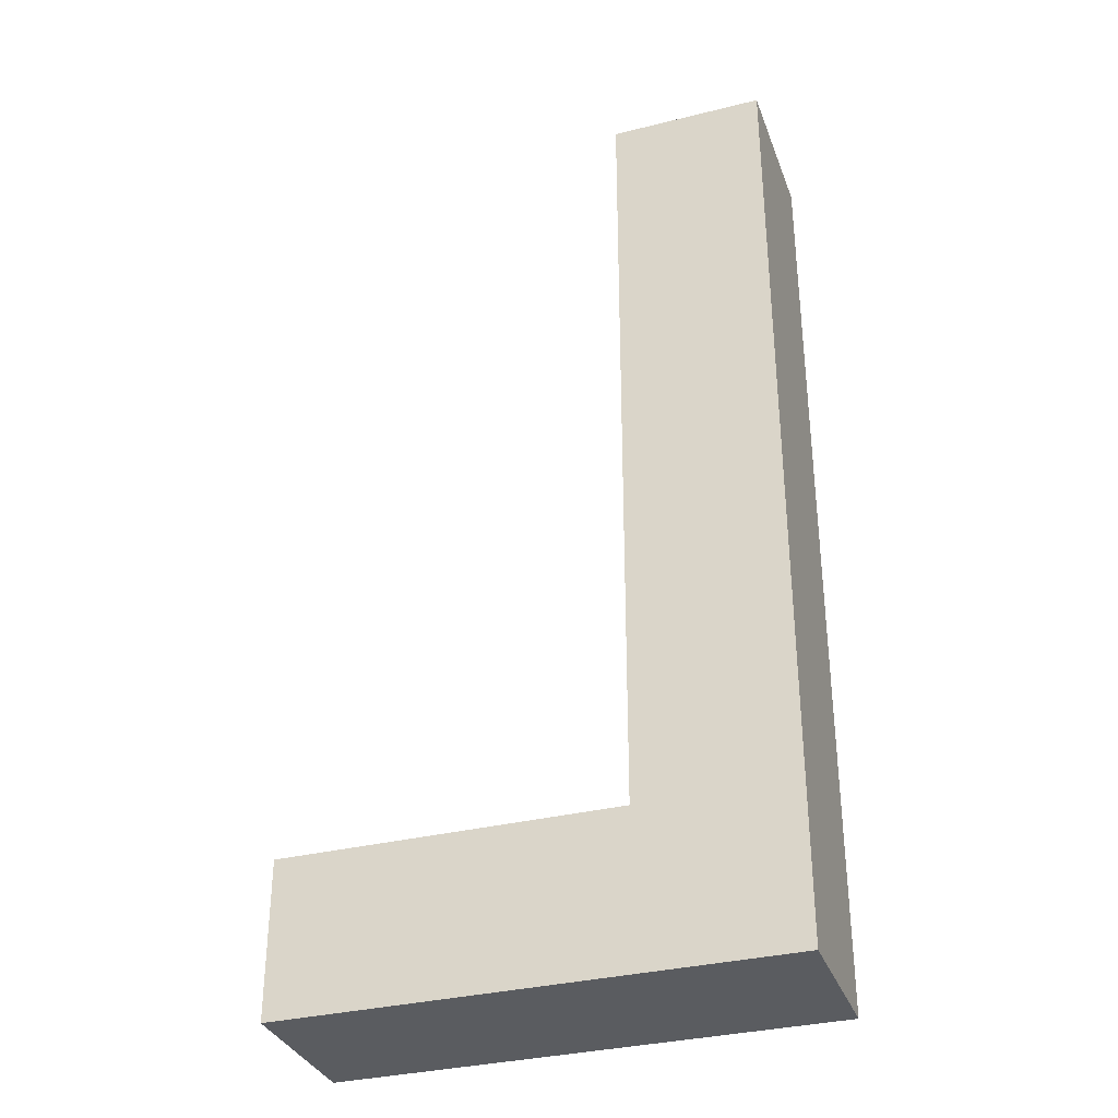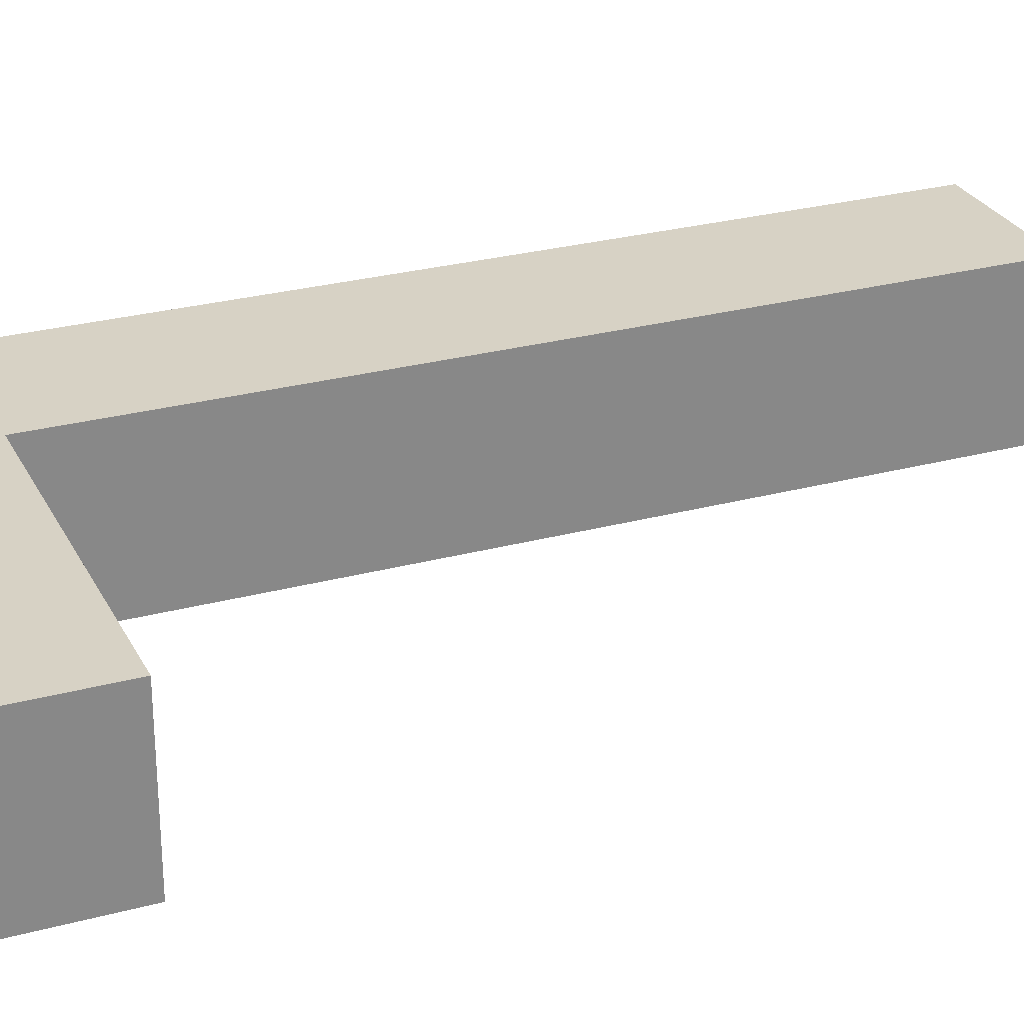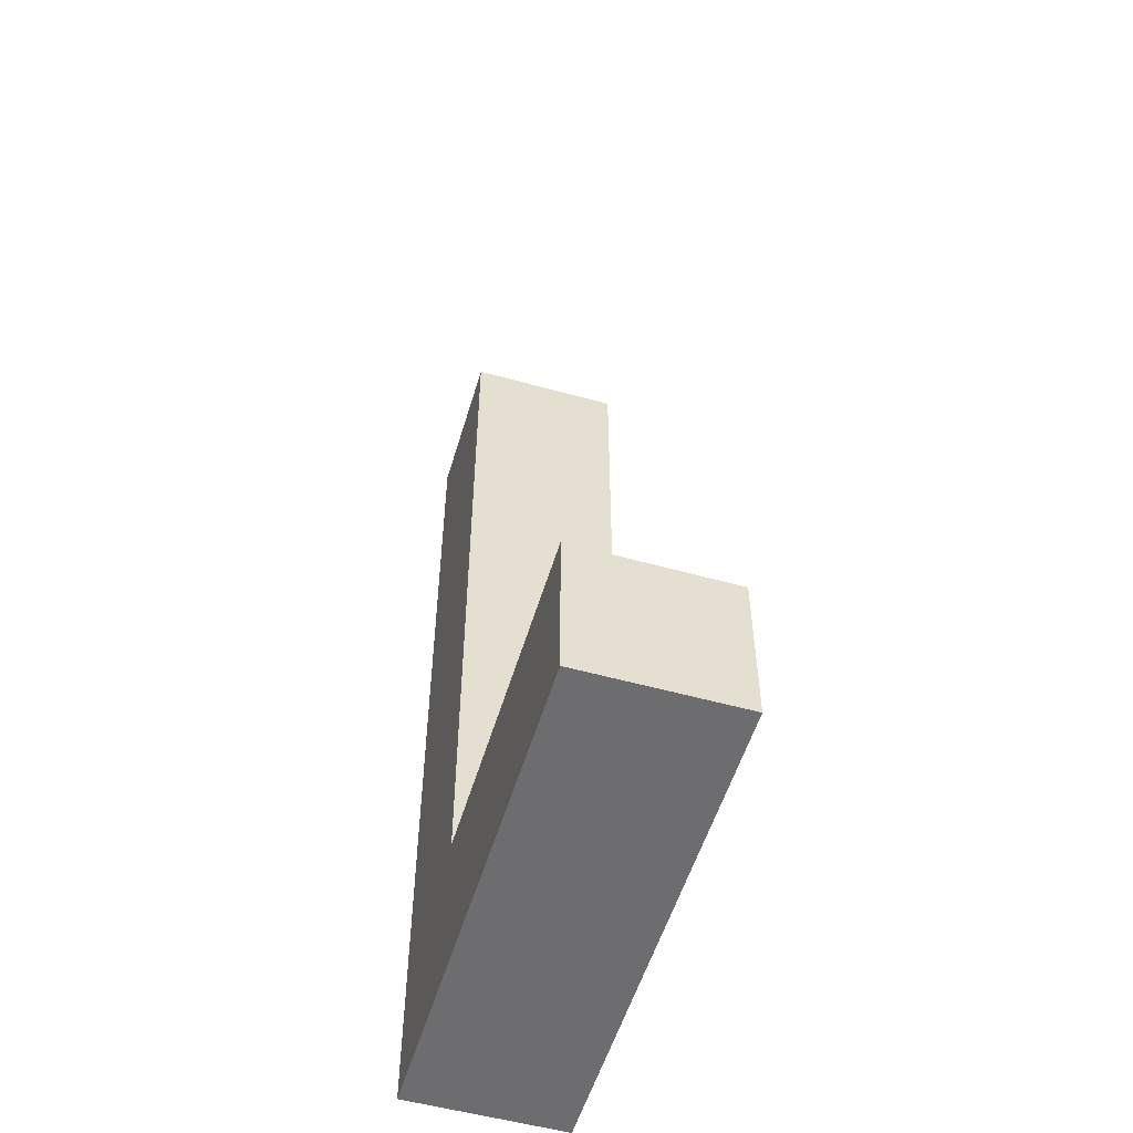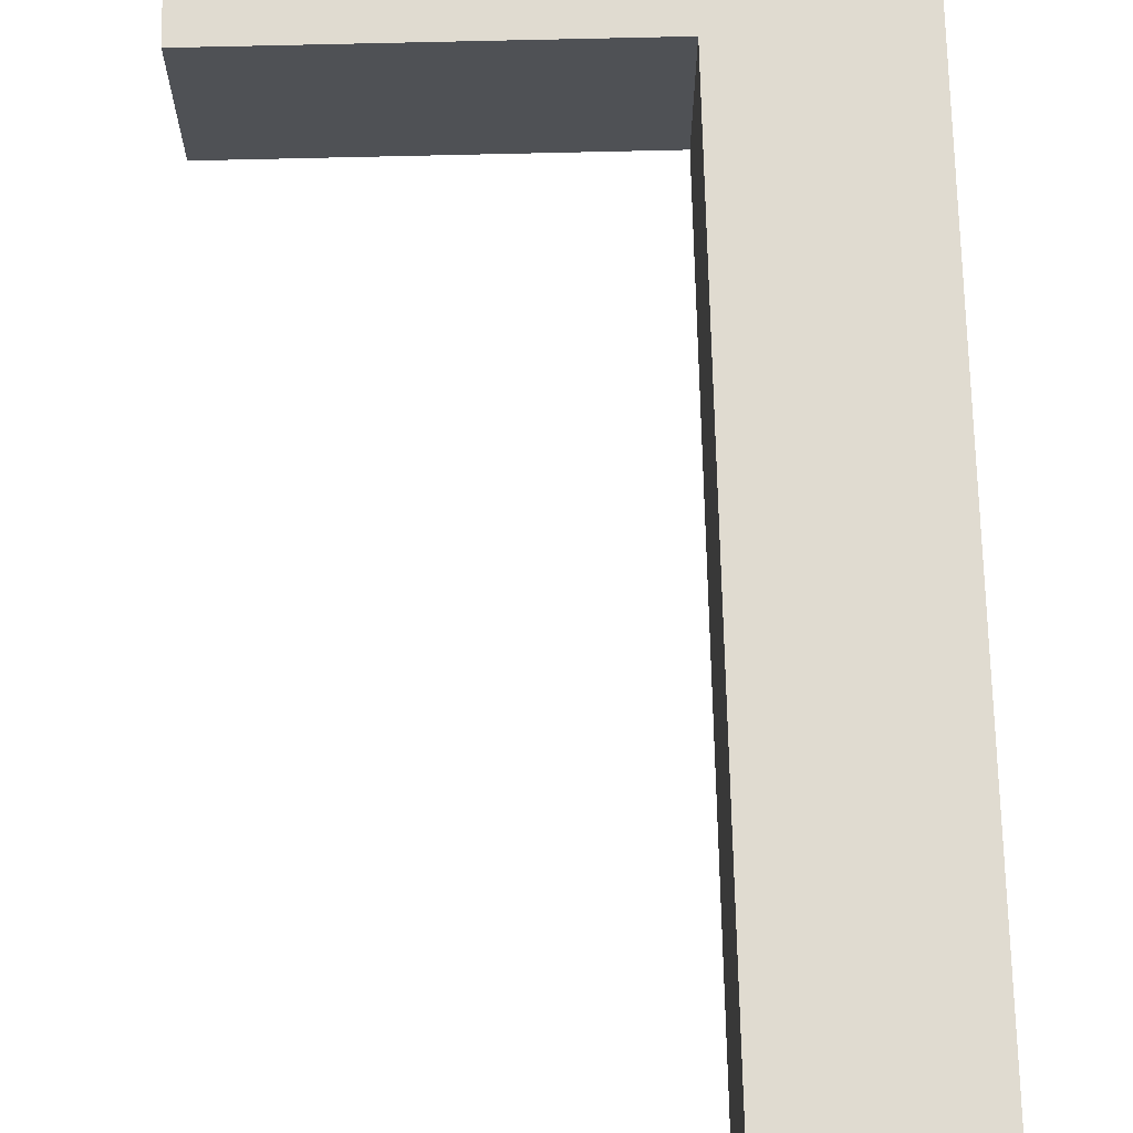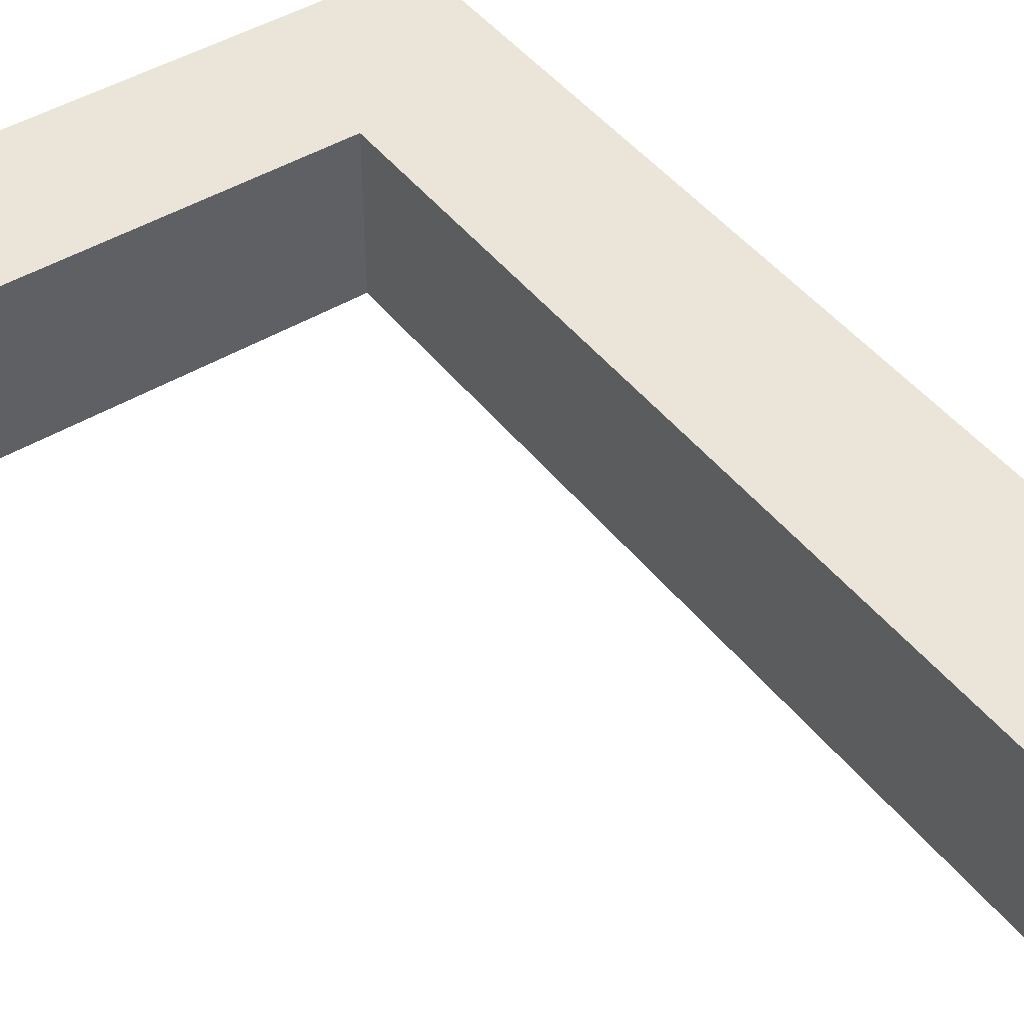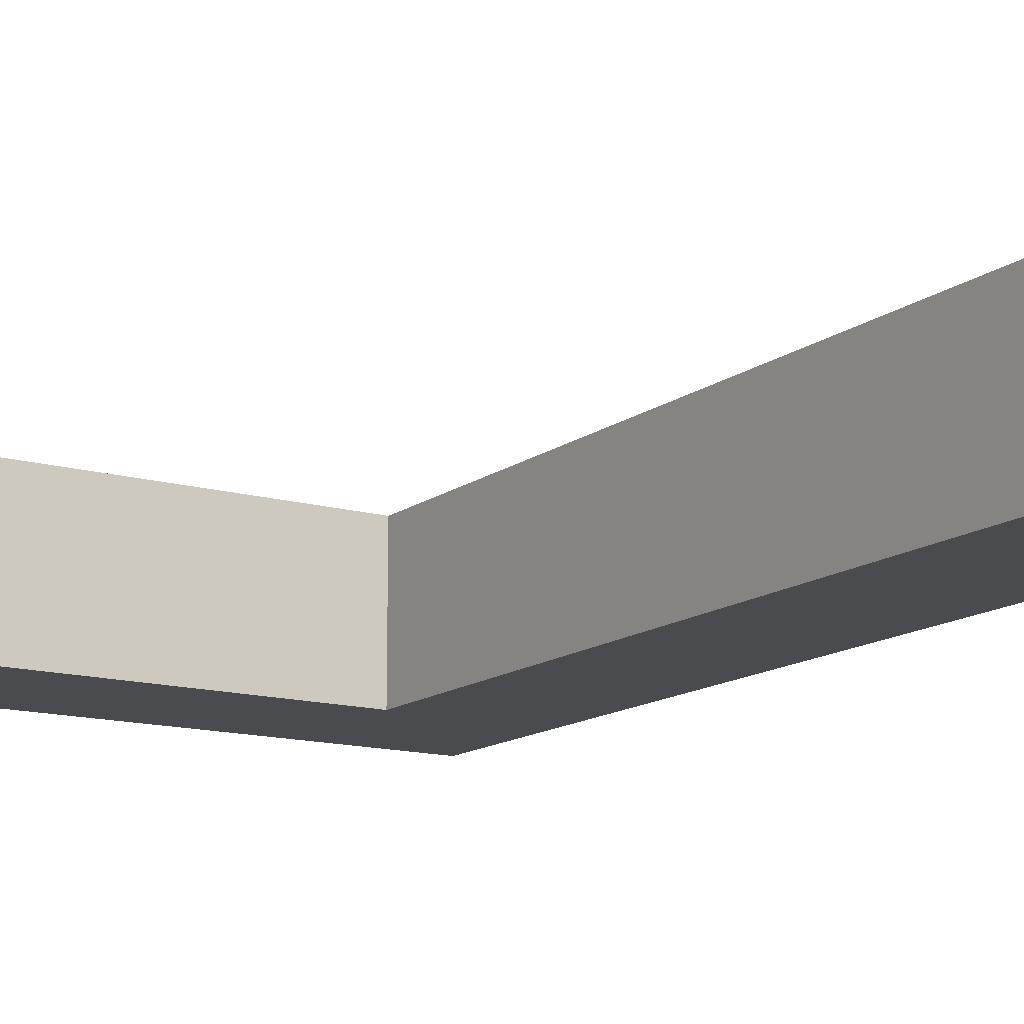
<metadata>
{"format":"obj","ext":"obj","renderer":"f3d","projection":"perspective","resolution":1024,"background":"white","views":[{"elev":-33.7,"azim":18.7,"up":"+Z"},{"elev":27.5,"azim":-112.4,"up":"+Y"},{"elev":-54.1,"azim":-106.5,"up":"+Z"},{"elev":69.9,"azim":-1.4,"up":"+Y"},{"elev":45.0,"azim":-35.1,"up":"+Y"},{"elev":-14.1,"azim":-32.5,"up":"+Y"}]}
</metadata>
<code>
g humanoid-41
v 13 73 3
v 13 73 -3
v 13 79 3
v 13 79 -3
v 26 73 34
v 26 73 33
v 26 73 32
v 26 73 29
v 26 73 28
v 26 73 20
v 26 73 6
v 26 73 5
v 26 73 4
v 26 73 3
v 26 74 34
v 26 74 33
v 26 74 32
v 26 74 29
v 26 74 28
v 26 74 20
v 26 74 6
v 26 74 5
v 26 74 4
v 26 74 3
v 26 75 34
v 26 75 29
v 26 76 34
v 26 76 33
v 26 77 33
v 26 77 29
v 26 78 33
v 26 78 32
v 26 78 31
v 26 78 23
v 26 79 34
v 26 79 33
v 26 79 32
v 26 79 31
v 26 79 23
v 26 79 3
v 32 73 34
v 32 73 -3
v 32 75 14
v 32 75 12
v 32 76 12
v 32 76 9
v 32 77 12
v 32 77 11
v 32 77 9
v 32 77 6
v 32 78 16
v 32 78 14
v 32 78 11
v 32 78 10
v 32 78 6
v 32 78 5
v 32 79 34
v 32 79 16
v 32 79 12
v 32 79 10
v 32 79 5
v 32 79 -3
v 26 73 34
v 26 74 34
v 26 75 34
v 26 76 34
v 26 79 34
v 27 73 34
v 27 74 34
v 28 75 34
v 28 76 34
v 28 78 34
v 28 79 34
v 29 78 34
v 29 79 34
v 32 73 34
v 32 79 34
v 13 73 3
v 13 79 3
v 19 73 3
v 19 75 3
v 21 73 3
v 21 74 3
v 21 77 3
v 21 79 3
v 22 76 3
v 22 77 3
v 22 79 3
v 23 74 3
v 23 75 3
v 23 76 3
v 24 74 3
v 24 75 3
v 24 76 3
v 24 77 3
v 25 73 3
v 25 74 3
v 25 75 3
v 25 76 3
v 26 73 3
v 26 74 3
v 26 79 3
v 13 73 -3
v 13 79 -3
v 22 73 -3
v 22 75 -3
v 23 74 -3
v 23 75 -3
v 23 78 -3
v 23 79 -3
v 24 77 -3
v 24 78 -3
v 25 74 -3
v 25 77 -3
v 25 78 -3
v 26 74 -3
v 26 77 -3
v 26 78 -3
v 26 79 -3
v 27 74 -3
v 27 75 -3
v 27 77 -3
v 27 78 -3
v 27 79 -3
v 28 73 -3
v 28 75 -3
v 28 78 -3
v 29 75 -3
v 29 79 -3
v 32 73 -3
v 32 79 -3
v 26 73 34
v 27 73 34
v 32 73 34
v 26 73 33
v 27 73 33
v 26 73 32
v 27 73 32
v 27 73 31
v 28 73 31
v 28 73 30
v 29 73 30
v 26 73 29
v 28 73 29
v 26 73 28
v 28 73 28
v 29 73 28
v 31 73 28
v 29 73 27
v 30 73 27
v 29 73 26
v 30 73 26
v 30 73 23
v 31 73 23
v 30 73 22
v 31 73 22
v 27 73 21
v 31 73 21
v 26 73 20
v 27 73 20
v 26 73 6
v 27 73 6
v 26 73 5
v 27 73 5
v 26 73 4
v 27 73 4
v 13 73 3
v 19 73 3
v 21 73 3
v 25 73 3
v 26 73 3
v 19 73 2
v 20 73 2
v 21 73 2
v 23 73 2
v 25 73 2
v 27 73 2
v 29 73 2
v 20 73 1
v 21 73 1
v 22 73 1
v 25 73 1
v 27 73 1
v 21 73 -1
v 22 73 -1
v 23 73 -1
v 25 73 -1
v 27 73 -1
v 25 73 -2
v 27 73 -2
v 28 73 -2
v 29 73 -2
v 13 73 -3
v 22 73 -3
v 28 73 -3
v 32 73 -3
v 26 79 34
v 28 79 34
v 29 79 34
v 32 79 34
v 26 79 33
v 27 79 33
v 28 79 33
v 26 79 32
v 27 79 32
v 26 79 31
v 28 79 31
v 29 79 31
v 30 79 31
v 28 79 30
v 29 79 30
v 30 79 30
v 28 79 29
v 29 79 29
v 30 79 29
v 31 79 29
v 28 79 28
v 30 79 28
v 30 79 27
v 31 79 27
v 27 79 25
v 28 79 25
v 29 79 25
v 30 79 25
v 28 79 24
v 29 79 24
v 26 79 23
v 27 79 23
v 30 79 16
v 32 79 16
v 29 79 13
v 30 79 13
v 31 79 12
v 32 79 12
v 28 79 11
v 29 79 11
v 30 79 11
v 27 79 10
v 28 79 10
v 29 79 10
v 30 79 10
v 31 79 10
v 32 79 10
v 27 79 9
v 31 79 9
v 31 79 5
v 32 79 5
v 13 79 3
v 21 79 3
v 22 79 3
v 26 79 3
v 21 79 2
v 22 79 2
v 23 79 -1
v 27 79 -1
v 26 79 -2
v 27 79 -2
v 29 79 -2
v 13 79 -3
v 23 79 -3
v 26 79 -3
v 27 79 -3
v 29 79 -3
v 32 79 -3
f 3 2 1
f 4 2 3
f 15 6 5
f 16 7 6
f 16 6 15
f 17 8 7
f 17 7 16
f 18 9 8
f 18 8 17
f 19 10 9
f 19 9 18
f 20 11 10
f 20 10 19
f 21 12 11
f 21 11 20
f 22 13 12
f 22 12 21
f 23 14 13
f 23 13 22
f 24 14 23
f 25 22 21
f 25 16 15
f 25 24 23
f 25 23 22
f 25 21 20
f 25 20 19
f 25 19 18
f 25 18 17
f 25 17 16
f 26 24 25
f 27 26 25
f 28 26 27
f 29 28 27
f 29 26 28
f 30 24 26
f 30 26 29
f 31 29 27
f 31 30 29
f 32 30 31
f 33 30 32
f 34 24 30
f 34 30 33
f 35 31 27
f 36 32 31
f 36 31 35
f 37 33 32
f 37 32 36
f 38 34 33
f 38 33 37
f 39 24 34
f 39 34 38
f 40 24 39
f 41 42 43
f 43 42 44
f 43 44 45
f 44 42 45
f 45 42 46
f 43 45 47
f 45 46 47
f 47 46 48
f 46 42 49
f 48 46 49
f 49 42 50
f 41 43 51
f 43 47 52
f 51 43 52
f 47 48 53
f 48 49 53
f 49 50 53
f 53 50 54
f 50 42 55
f 54 50 55
f 55 42 56
f 41 51 57
f 51 52 58
f 57 51 58
f 53 54 59
f 58 52 59
f 52 47 59
f 47 53 59
f 55 56 60
f 59 54 60
f 54 55 60
f 56 42 61
f 60 56 61
f 61 42 62
f 68 64 63
f 69 65 64
f 69 64 68
f 70 66 65
f 70 65 69
f 70 69 68
f 71 67 66
f 71 66 70
f 72 67 71
f 73 67 72
f 74 71 70
f 74 72 71
f 74 73 72
f 75 73 74
f 76 70 68
f 76 74 70
f 76 75 74
f 77 75 76
f 80 79 78
f 81 79 80
f 82 81 80
f 83 81 82
f 84 79 81
f 85 79 84
f 86 84 81
f 87 85 84
f 87 84 86
f 88 85 87
f 89 81 83
f 89 83 82
f 90 86 81
f 90 81 89
f 91 87 86
f 91 86 90
f 92 89 82
f 92 90 89
f 93 91 90
f 93 90 92
f 94 87 91
f 94 91 93
f 95 88 87
f 95 87 94
f 96 93 92
f 96 92 82
f 97 93 96
f 98 94 93
f 98 93 97
f 99 95 94
f 99 94 98
f 100 97 96
f 101 98 97
f 101 97 100
f 101 99 98
f 102 95 99
f 102 99 101
f 102 88 95
f 103 104 105
f 105 104 106
f 105 106 107
f 106 104 108
f 107 106 108
f 108 104 109
f 109 104 110
f 107 108 111
f 108 109 111
f 109 110 112
f 111 109 112
f 105 107 113
f 107 111 113
f 111 112 114
f 113 111 114
f 112 110 115
f 114 112 115
f 113 114 116
f 105 113 116
f 114 115 117
f 116 114 117
f 115 110 118
f 117 115 118
f 118 110 119
f 116 117 120
f 105 116 120
f 120 117 121
f 118 119 122
f 121 117 122
f 117 118 122
f 122 119 123
f 123 119 124
f 120 121 125
f 105 120 125
f 121 122 126
f 125 121 126
f 122 123 126
f 123 124 127
f 126 123 127
f 125 126 128
f 126 127 128
f 127 124 129
f 128 127 129
f 125 128 130
f 128 129 130
f 130 129 131
f 135 133 132
f 136 134 133
f 136 133 135
f 137 136 135
f 138 134 136
f 138 136 137
f 139 138 137
f 139 134 138
f 140 134 139
f 141 140 139
f 141 134 140
f 142 134 141
f 143 139 137
f 143 141 139
f 143 142 141
f 144 142 143
f 145 144 143
f 146 142 144
f 146 144 145
f 147 134 142
f 147 142 146
f 148 134 147
f 149 146 145
f 149 147 146
f 149 148 147
f 150 148 149
f 151 149 145
f 151 150 149
f 152 148 150
f 152 150 151
f 153 152 151
f 153 148 152
f 154 134 148
f 154 148 153
f 155 153 151
f 155 154 153
f 156 134 154
f 156 154 155
f 157 155 151
f 157 151 145
f 157 156 155
f 158 134 156
f 158 156 157
f 159 157 145
f 160 158 157
f 160 157 159
f 161 160 159
f 162 158 160
f 162 160 161
f 163 162 161
f 164 158 162
f 164 162 163
f 165 164 163
f 166 158 164
f 166 164 165
f 171 166 165
f 172 168 167
f 172 169 168
f 173 169 172
f 174 170 169
f 174 169 173
f 175 170 174
f 176 171 170
f 176 170 175
f 177 158 166
f 177 171 176
f 177 166 171
f 178 158 177
f 179 173 172
f 179 174 173
f 180 175 174
f 180 174 179
f 181 175 180
f 182 176 175
f 182 177 176
f 183 178 177
f 183 177 182
f 184 181 180
f 184 180 179
f 185 175 181
f 185 181 184
f 186 182 175
f 186 175 185
f 186 183 182
f 187 183 186
f 188 178 183
f 188 183 187
f 189 187 186
f 189 186 185
f 189 188 187
f 190 178 188
f 190 188 189
f 191 178 190
f 192 158 178
f 192 178 191
f 193 184 179
f 193 179 172
f 193 185 184
f 193 172 167
f 194 191 190
f 194 185 193
f 194 190 189
f 194 189 185
f 195 192 191
f 195 191 194
f 196 134 158
f 196 192 195
f 196 158 192
f 197 198 201
f 201 198 202
f 198 199 203
f 202 198 203
f 201 202 204
f 202 203 205
f 204 202 205
f 204 205 206
f 203 199 207
f 206 205 207
f 205 203 207
f 199 200 208
f 207 199 208
f 208 200 209
f 206 207 210
f 207 208 210
f 208 209 210
f 210 209 211
f 209 200 212
f 211 209 212
f 210 211 213
f 206 210 213
f 211 212 214
f 213 211 214
f 212 200 215
f 214 212 215
f 215 200 216
f 213 214 217
f 206 213 217
f 214 215 217
f 215 216 218
f 217 215 218
f 217 218 219
f 218 216 219
f 216 200 220
f 219 216 220
f 217 219 221
f 206 217 221
f 221 219 222
f 222 219 223
f 219 220 224
f 223 219 224
f 222 223 225
f 221 222 225
f 223 224 226
f 225 223 226
f 206 221 227
f 221 225 228
f 227 221 228
f 225 226 228
f 224 220 229
f 228 226 229
f 227 228 229
f 226 224 229
f 220 200 230
f 229 220 230
f 227 229 231
f 229 230 232
f 231 229 232
f 231 232 233
f 232 230 233
f 233 230 234
f 227 231 235
f 231 233 236
f 235 231 236
f 236 233 237
f 227 235 238
f 235 236 239
f 238 235 239
f 236 237 240
f 239 236 240
f 237 233 241
f 240 237 241
f 233 234 242
f 241 233 242
f 242 234 243
f 239 240 244
f 240 241 244
f 242 243 244
f 241 242 244
f 238 239 244
f 227 238 244
f 244 243 245
f 244 245 246
f 245 243 246
f 246 243 247
f 227 244 251
f 244 246 251
f 246 247 251
f 249 250 252
f 248 249 252
f 250 251 253
f 252 250 253
f 252 253 254
f 253 251 254
f 251 247 255
f 254 251 255
f 254 255 256
f 255 247 257
f 256 255 257
f 257 247 258
f 248 252 259
f 252 254 259
f 254 256 260
f 259 254 260
f 256 257 261
f 260 256 261
f 257 258 262
f 261 257 262
f 258 247 263
f 262 258 263
f 263 247 264

</code>
